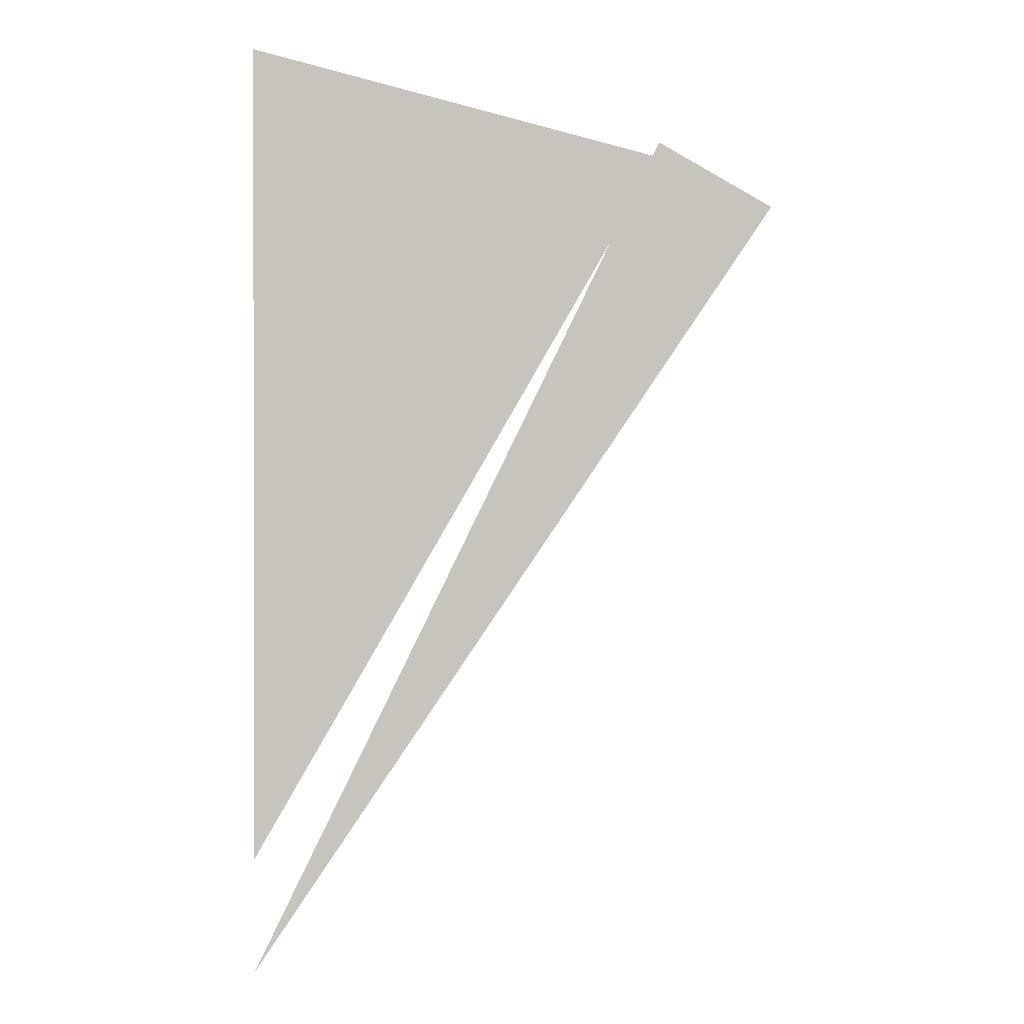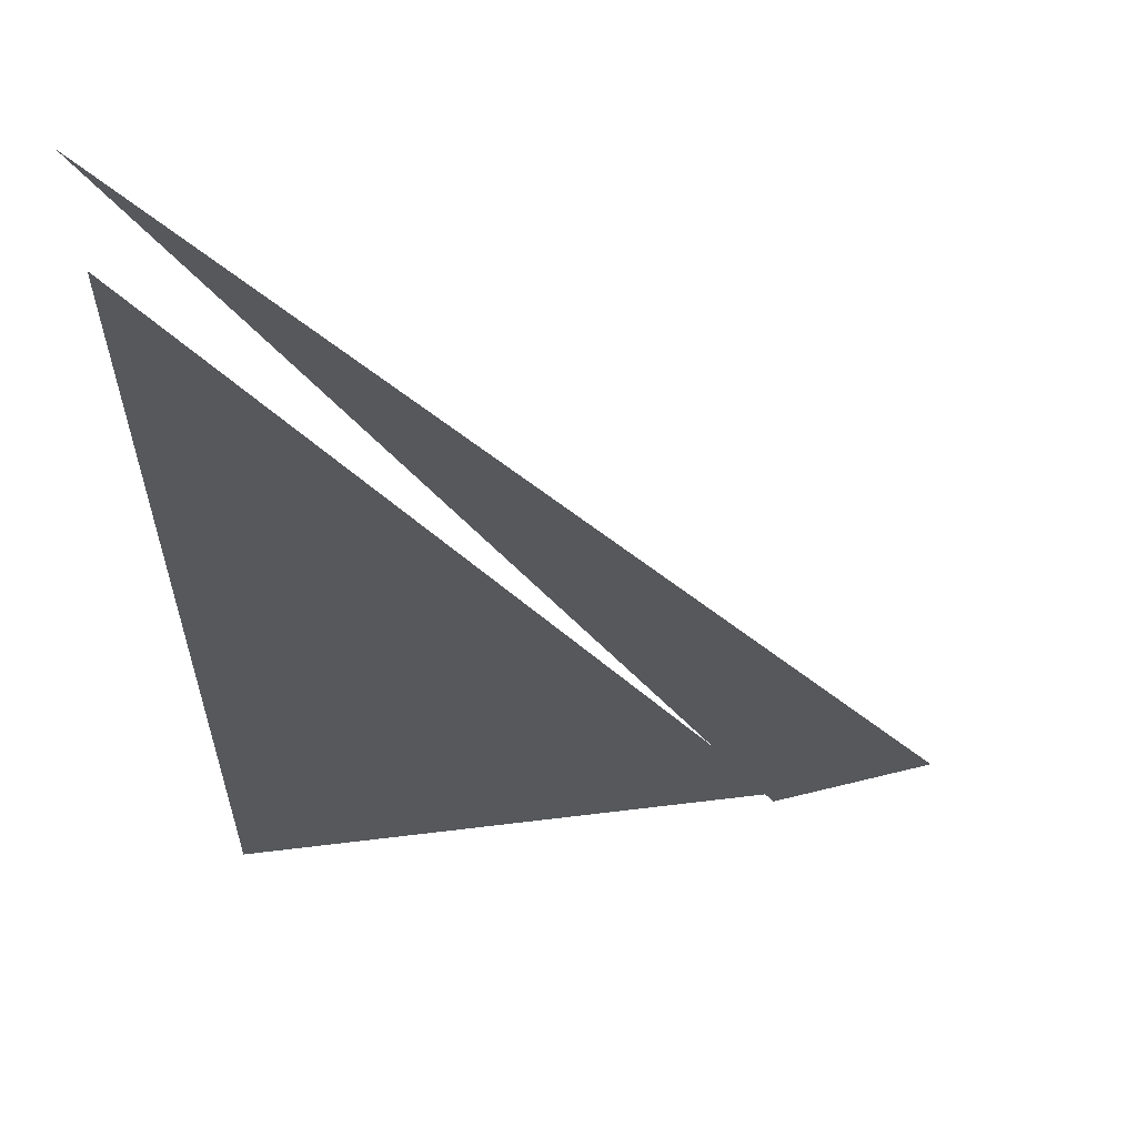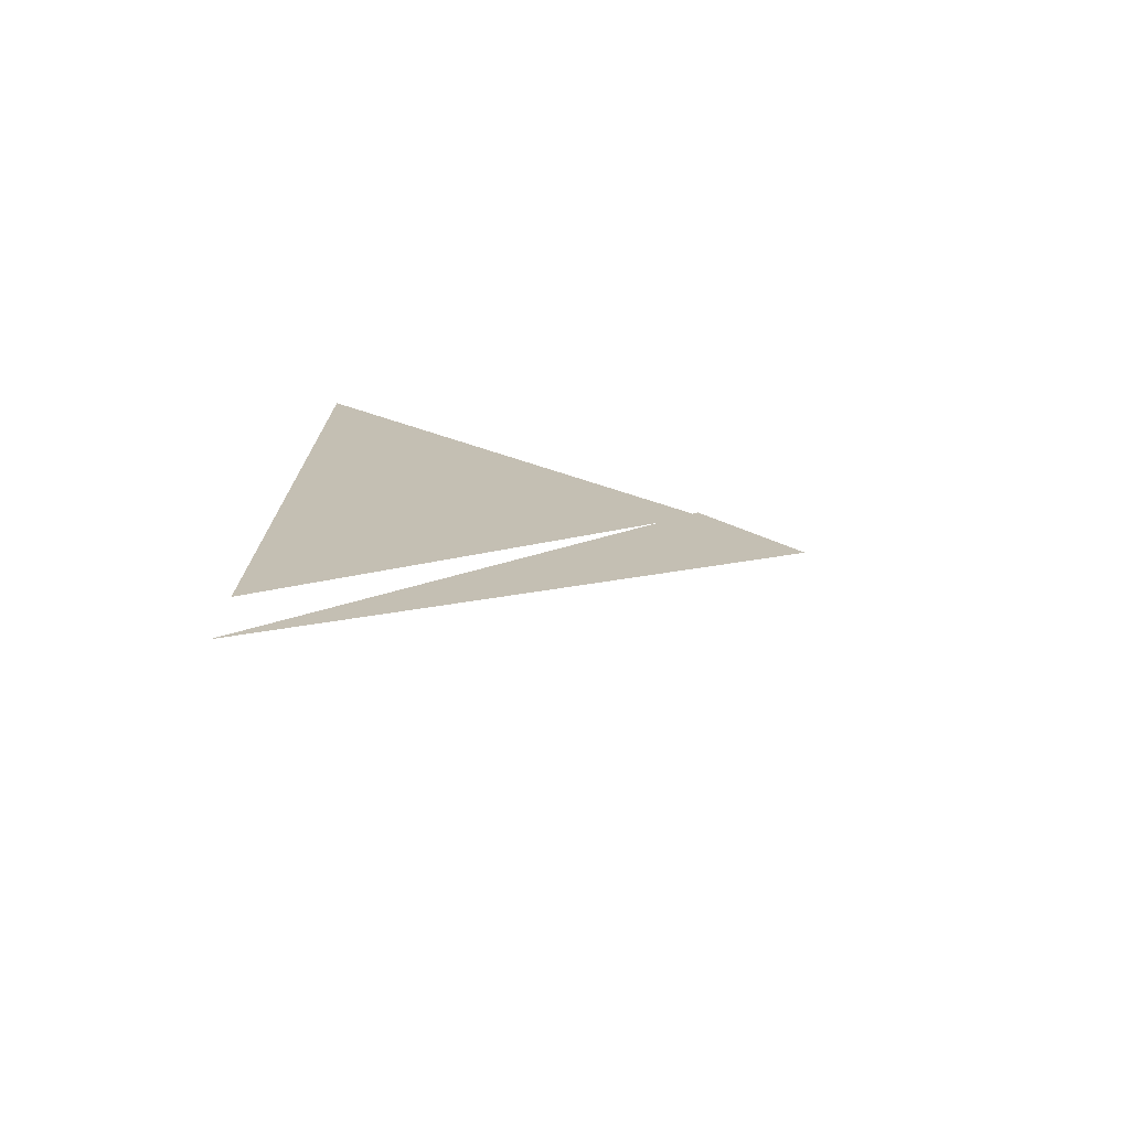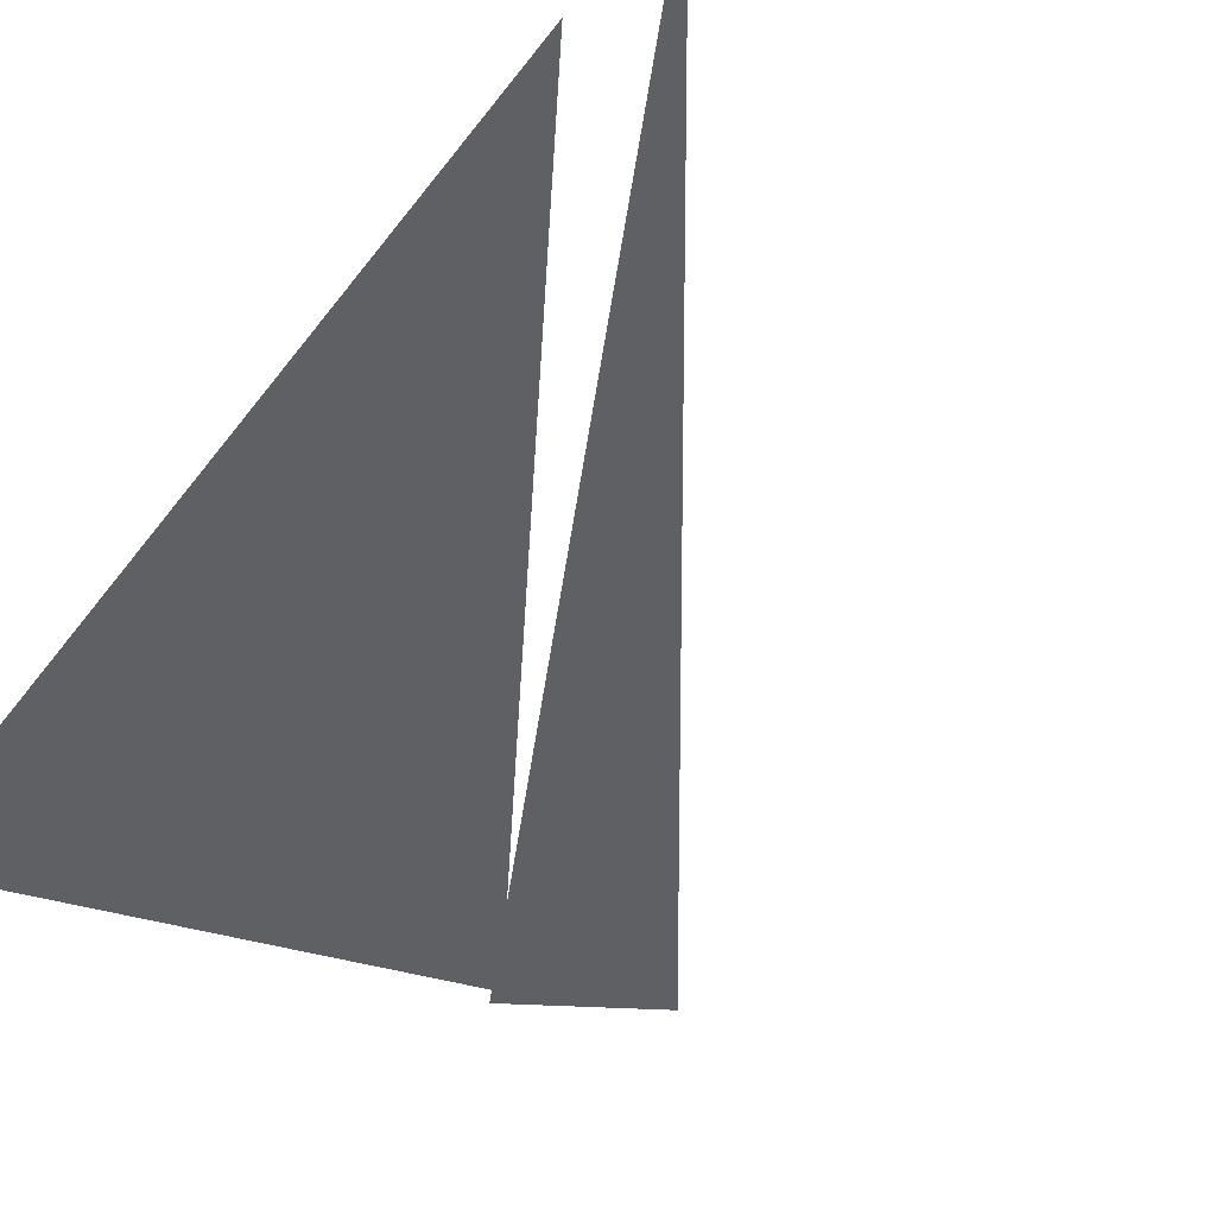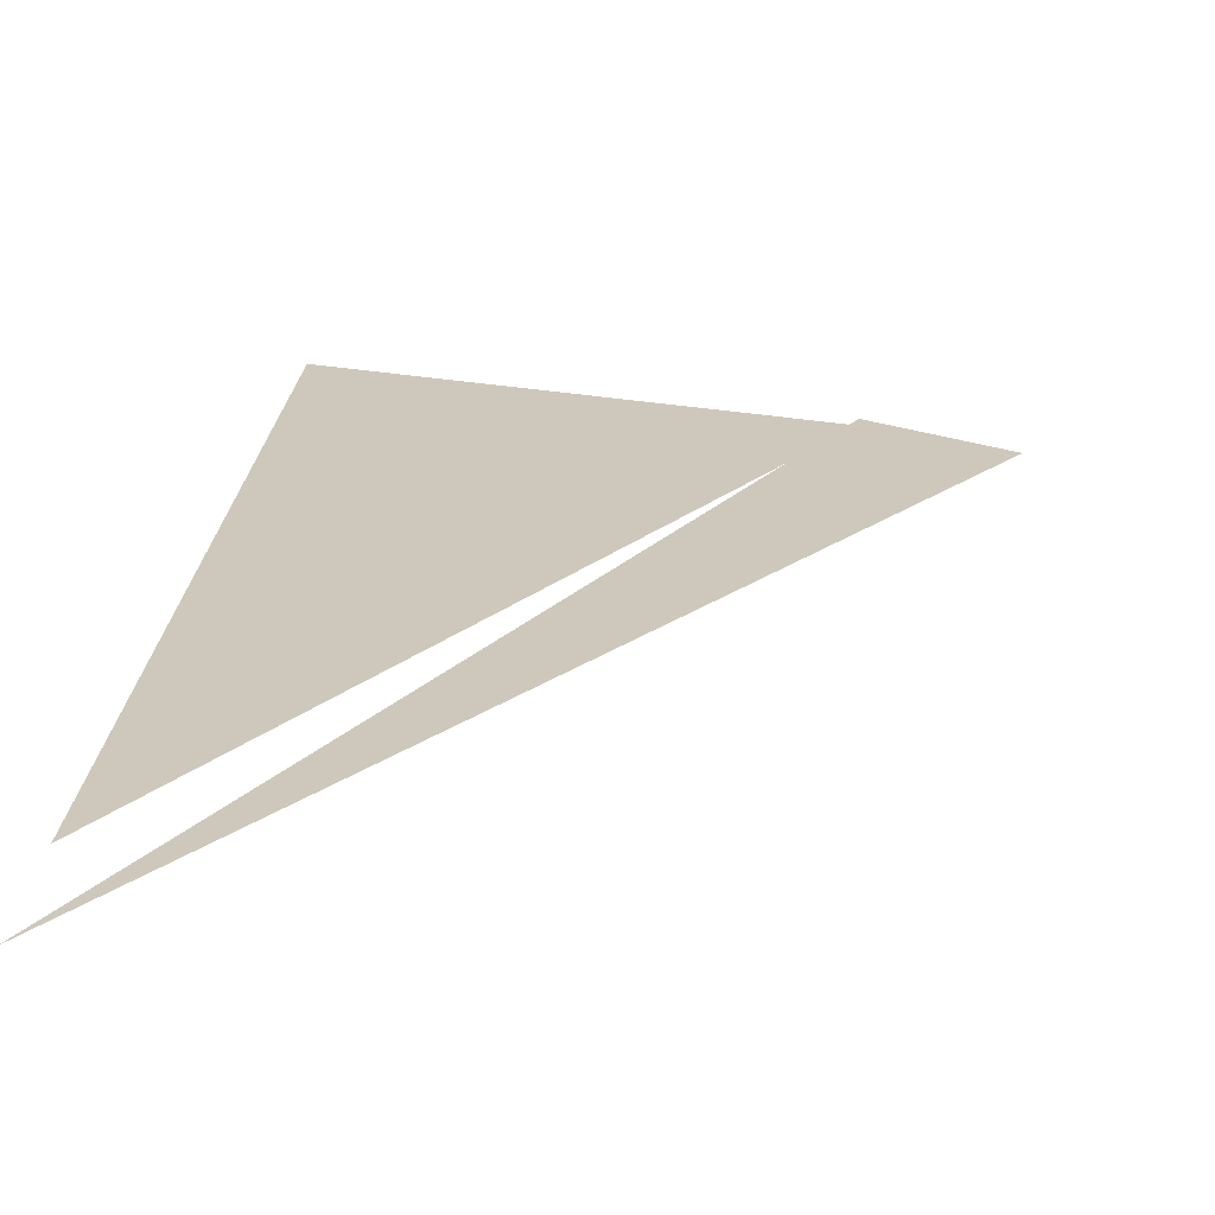
<metadata>
{"format":"obj","ext":"obj","renderer":"f3d","projection":"perspective","resolution":1024,"background":"white","views":[{"elev":0.6,"azim":0.5,"up":"+Y"},{"elev":-28.3,"azim":0.9,"up":"+Z"},{"elev":-75.6,"azim":-14.5,"up":"+Y"},{"elev":-44.1,"azim":-33.5,"up":"+Z"},{"elev":21.8,"azim":4.6,"up":"+Z"}]}
</metadata>
<code>
v 0.6729 8 0
v -0.1243 6.819 0
v 0.5006 8.1 0
v -0.1243 6.994 0
v -0.1243 8.244 0
v 0.5007 8.077 0
f 1 2 3
f 4 5 6

</code>
